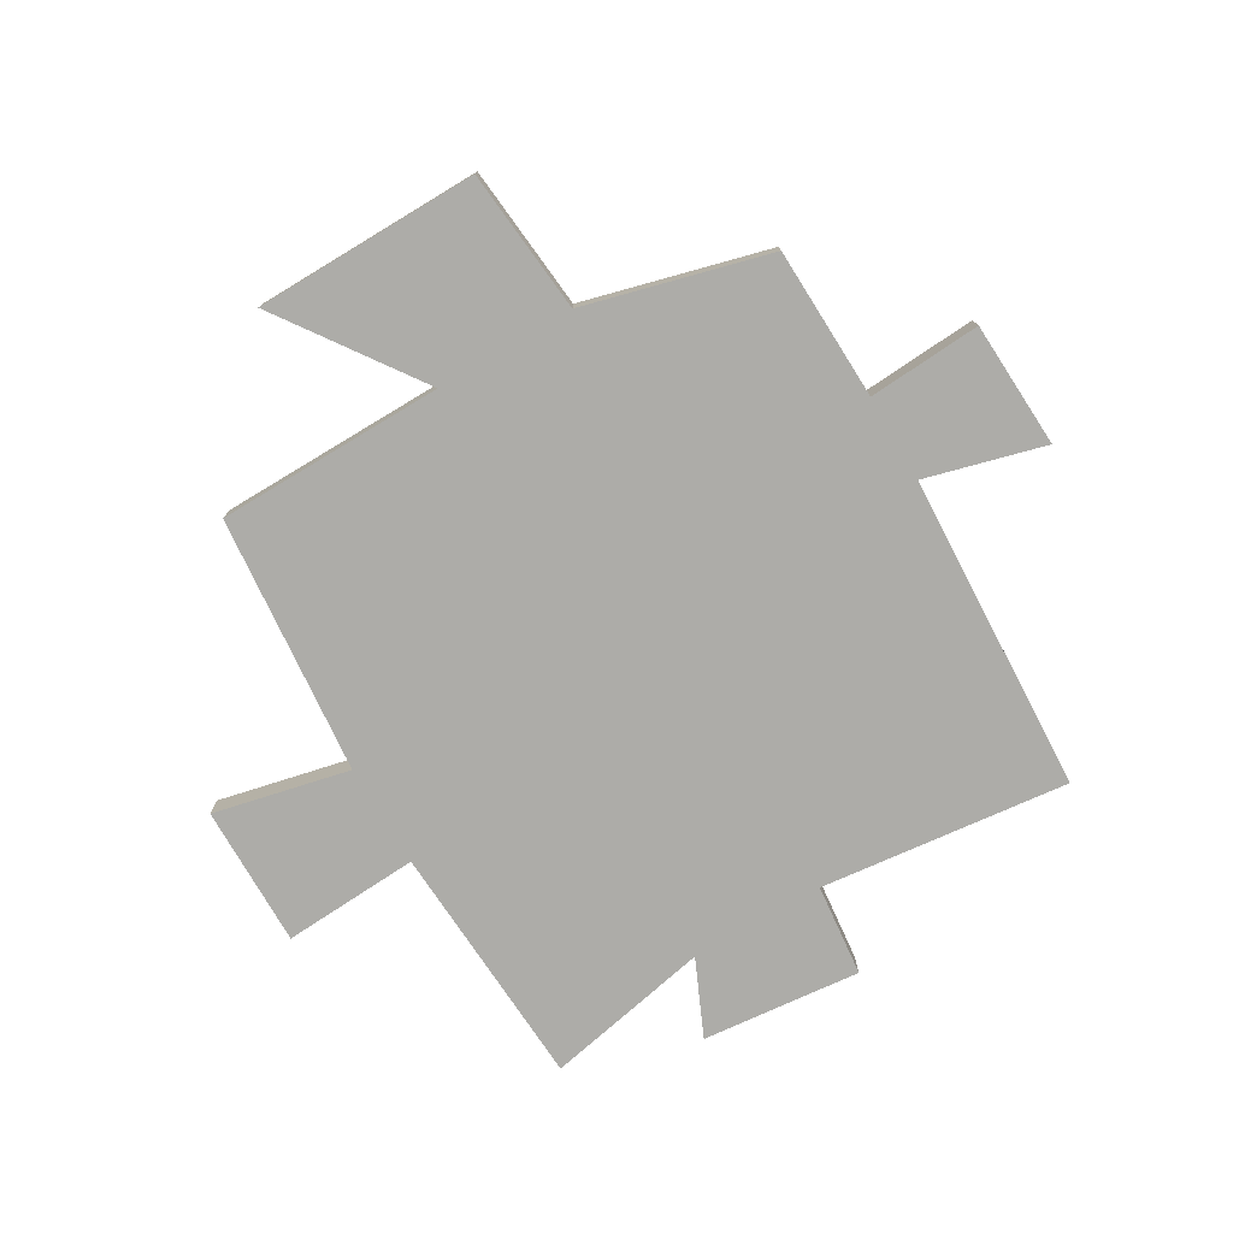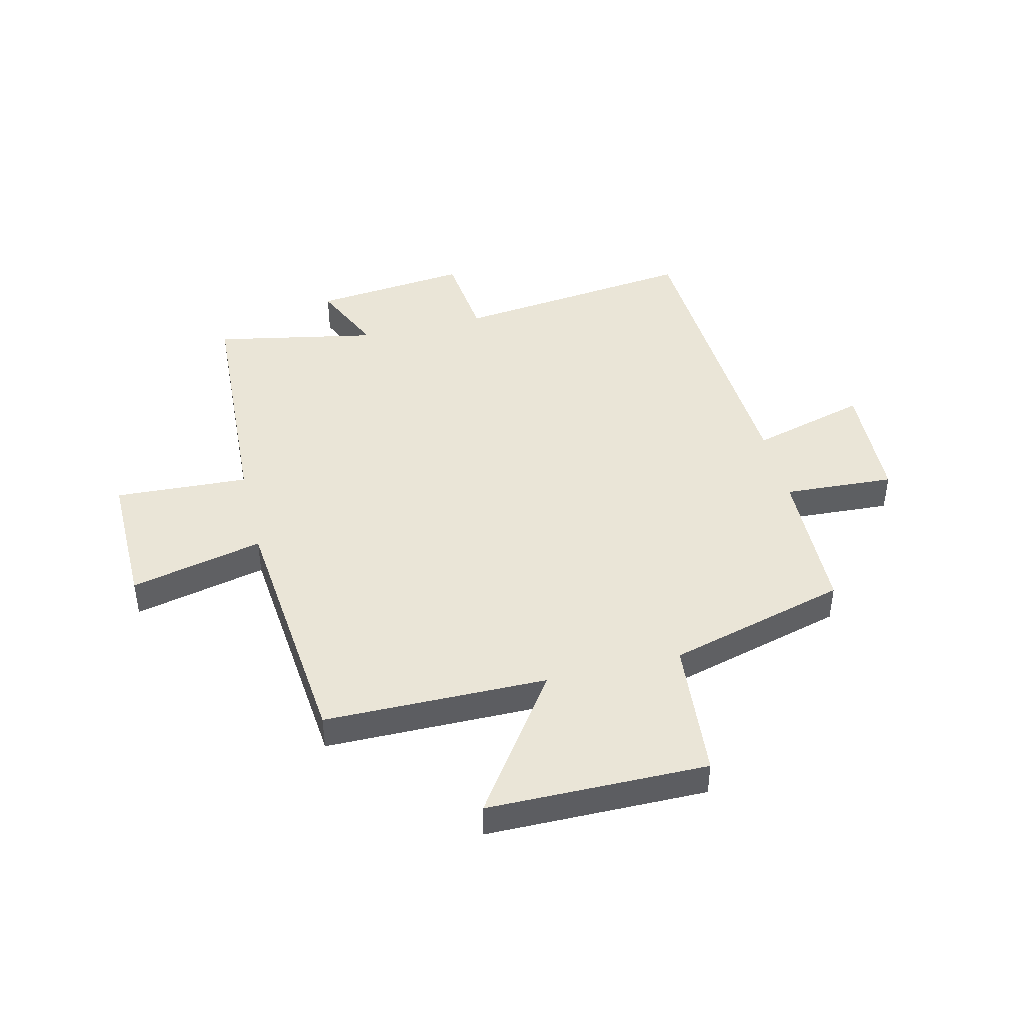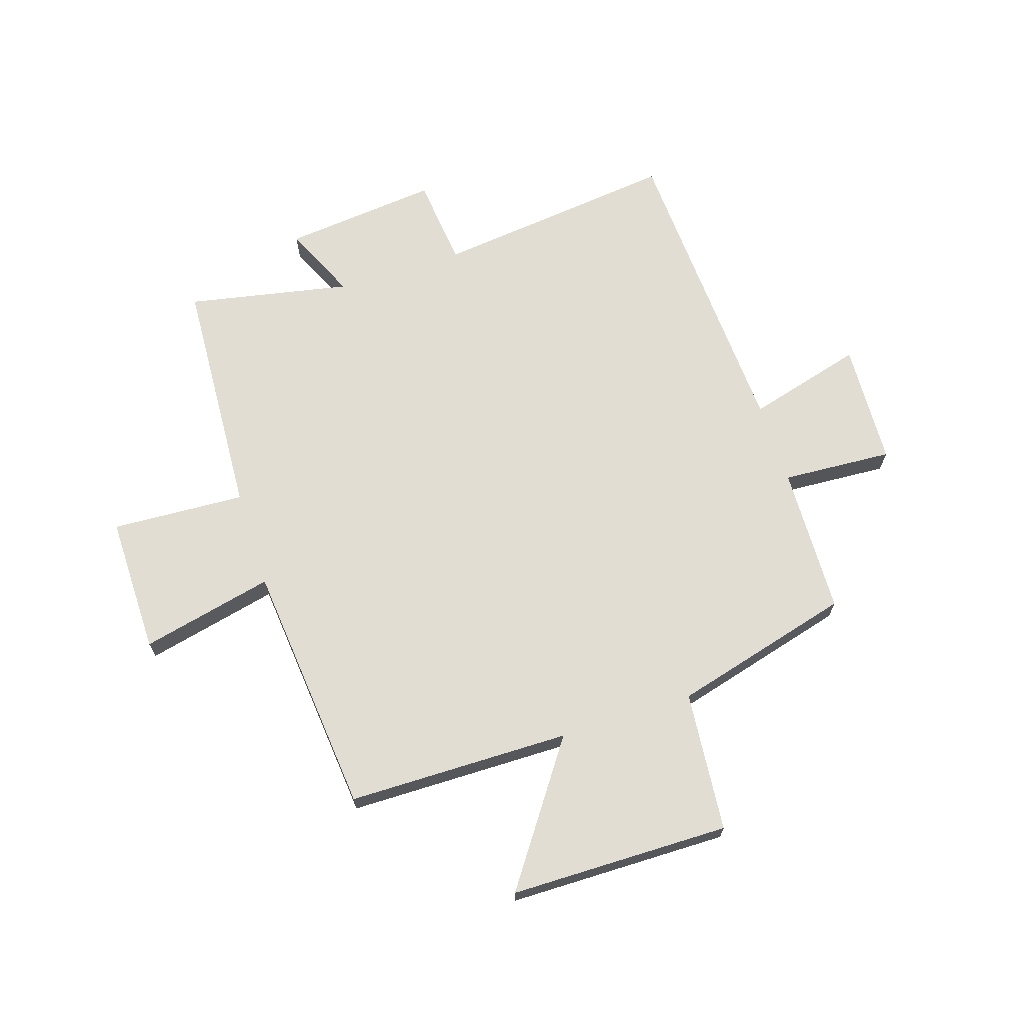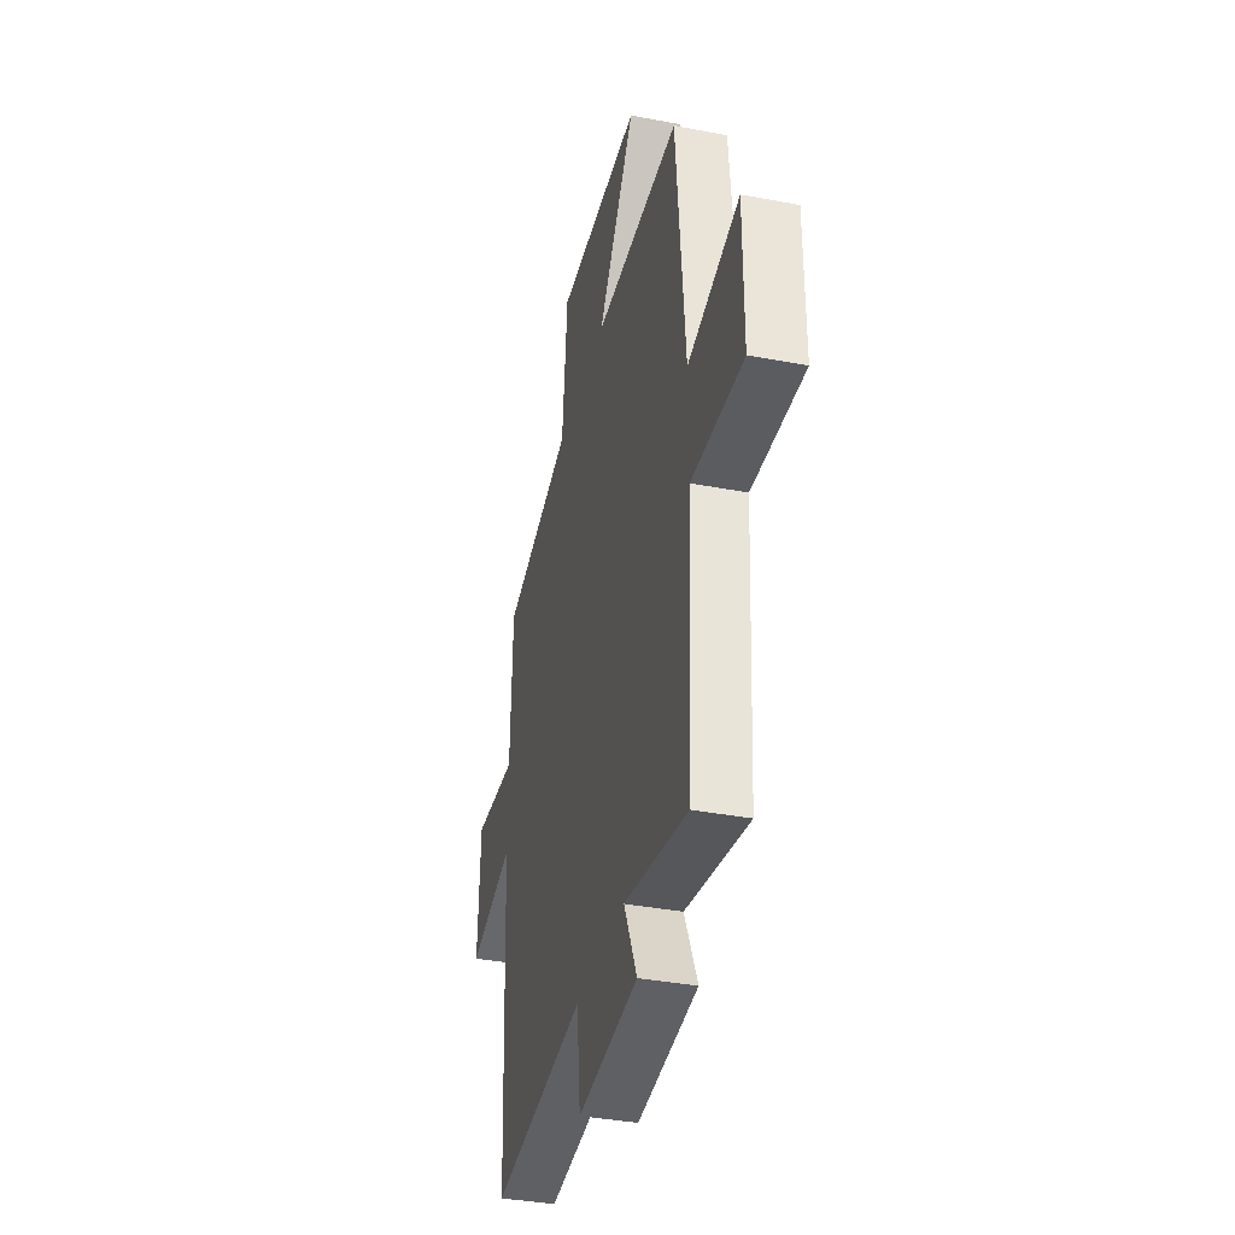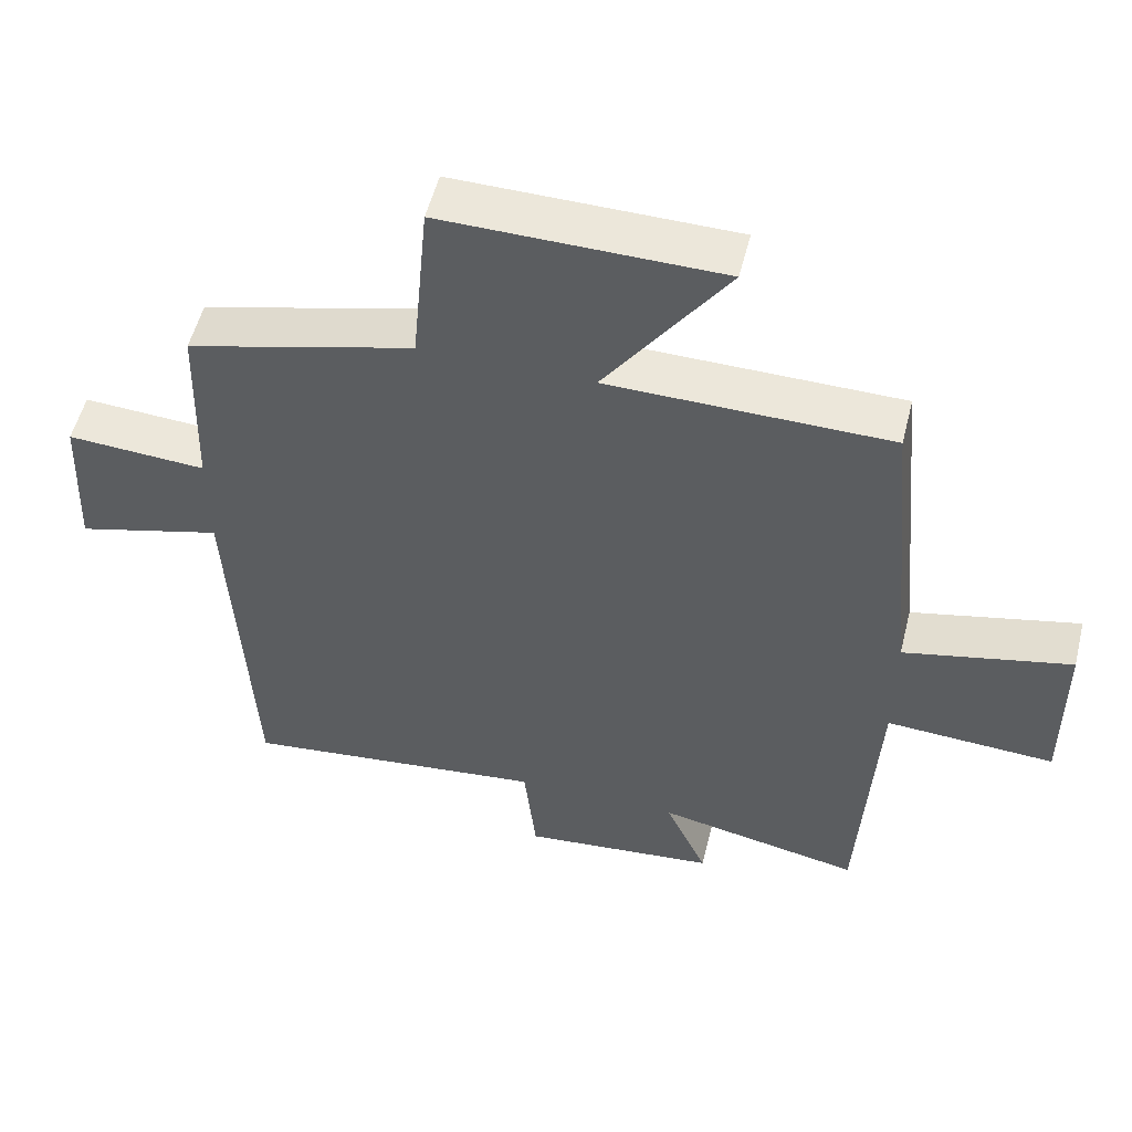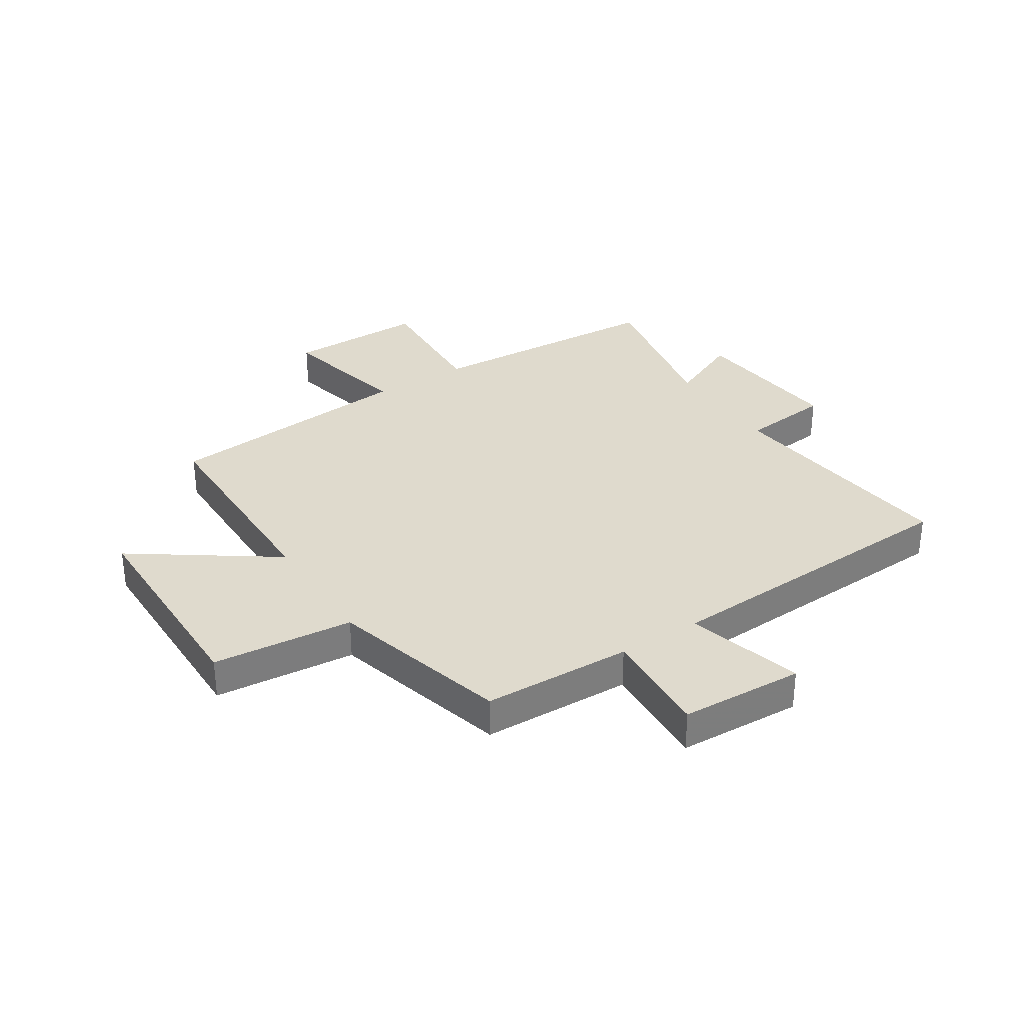
<metadata>
{"format":"obj","ext":"obj","renderer":"f3d","projection":"perspective","resolution":1024,"background":"white","views":[{"elev":-76.7,"azim":30.5,"up":"+Y"},{"elev":44.1,"azim":-13.8,"up":"+Y"},{"elev":68.2,"azim":-17.9,"up":"+Y"},{"elev":-37.3,"azim":-103.8,"up":"+Z"},{"elev":53.7,"azim":-166.0,"up":"+Z"},{"elev":32.7,"azim":57.2,"up":"+Y"}]}
</metadata>
<code>
v -0.458 0.07 0.496
v -0.065 0.07 0.5
v -0.236 0.07 0.744
v 0.152 0.07 0.748
v 0.175 0.07 0.5
v 0.492 0.07 0.415
v 0.5 0.07 0.152
v 0.695 0.07 0.164
v 0.705 0.07 -0.054
v 0.5 0.07 0.002
v 0.472 0.07 -0.549
v 0.043 0.07 -0.5
v 0.026 0.07 -0.659
v -0.248 0.07 -0.631
v -0.189 0.07 -0.5
v -0.476 0.07 -0.557
v -0.5 0.07 -0.129
v -0.736 0.07 -0.142
v -0.734 0.07 0.102
v -0.5 0.07 0.049
v -0.458 0 0.496
v -0.065 0 0.5
v -0.236 0 0.744
v 0.152 0 0.748
v 0.175 0 0.5
v 0.492 0 0.415
v 0.5 0 0.152
v 0.695 0 0.164
v 0.705 0 -0.054
v 0.5 0 0.002
v 0.472 0 -0.549
v 0.043 0 -0.5
v 0.026 0 -0.659
v -0.248 0 -0.631
v -0.189 0 -0.5
v -0.476 0 -0.557
v -0.5 0 -0.129
v -0.736 0 -0.142
v -0.734 0 0.102
v -0.5 0 0.049
f 17 18 19 20
f 15 16 17 20
f 15 20 1 2
f 12 13 14 15
f 12 15 2
f 10 11 12 2
f 7 8 9 10
f 5 6 7 10
f 5 10 2 3
f 3 4 5
f 40 39 38 37
f 40 37 36 35
f 22 21 40 35
f 35 34 33 32
f 22 35 32
f 22 32 31 30
f 30 29 28 27
f 30 27 26 25
f 23 22 30 25
f 25 24 23
f 1 21 22 2
f 2 22 23 3
f 3 23 24 4
f 4 24 25 5
f 5 25 26 6
f 6 26 27 7
f 7 27 28 8
f 8 28 29 9
f 9 29 30 10
f 10 30 31 11
f 11 31 32 12
f 12 32 33 13
f 13 33 34 14
f 14 34 35 15
f 15 35 36 16
f 16 36 37 17
f 17 37 38 18
f 18 38 39 19
f 19 39 40 20
f 20 40 21 1

</code>
